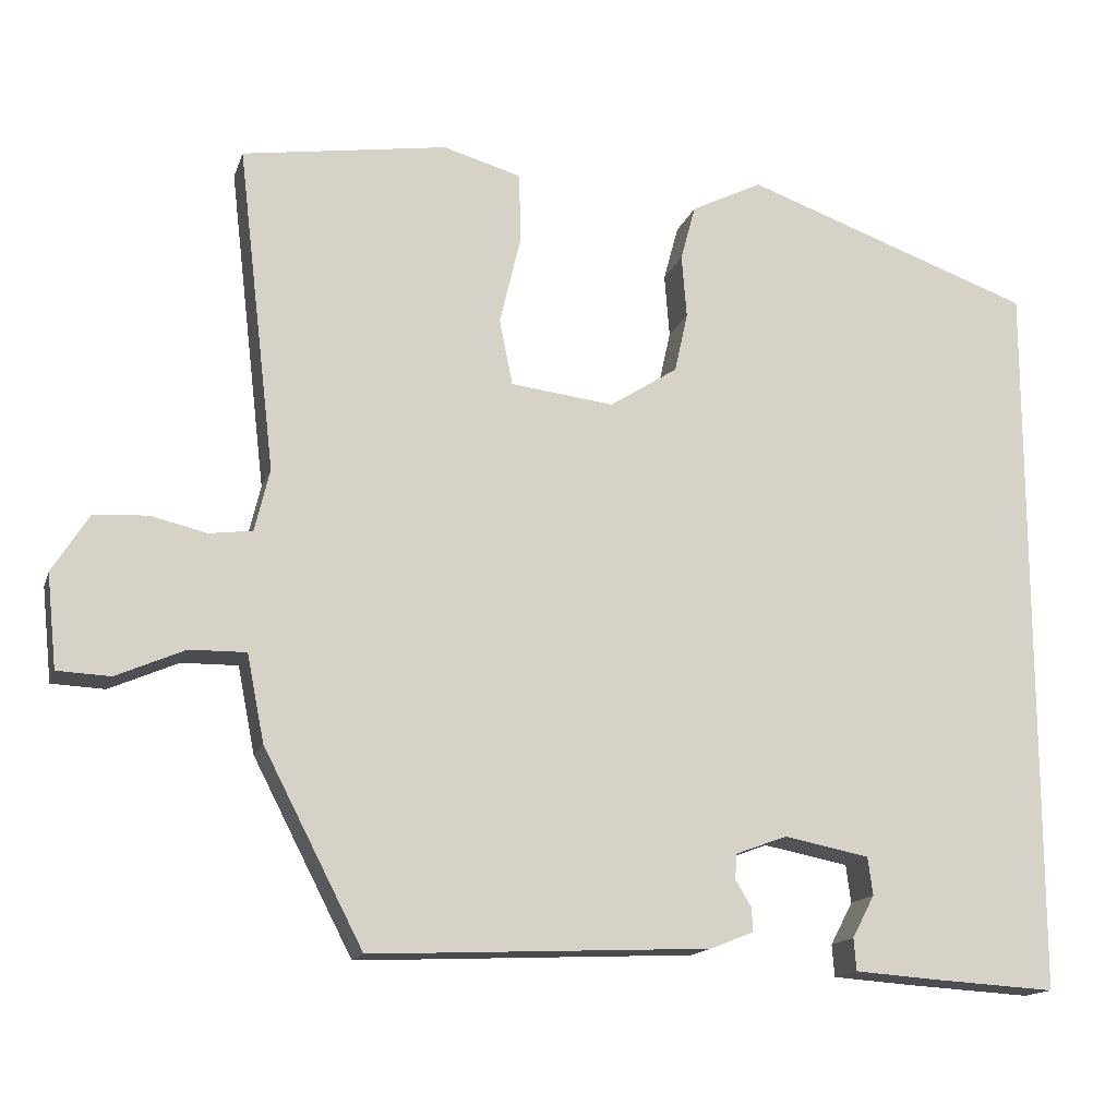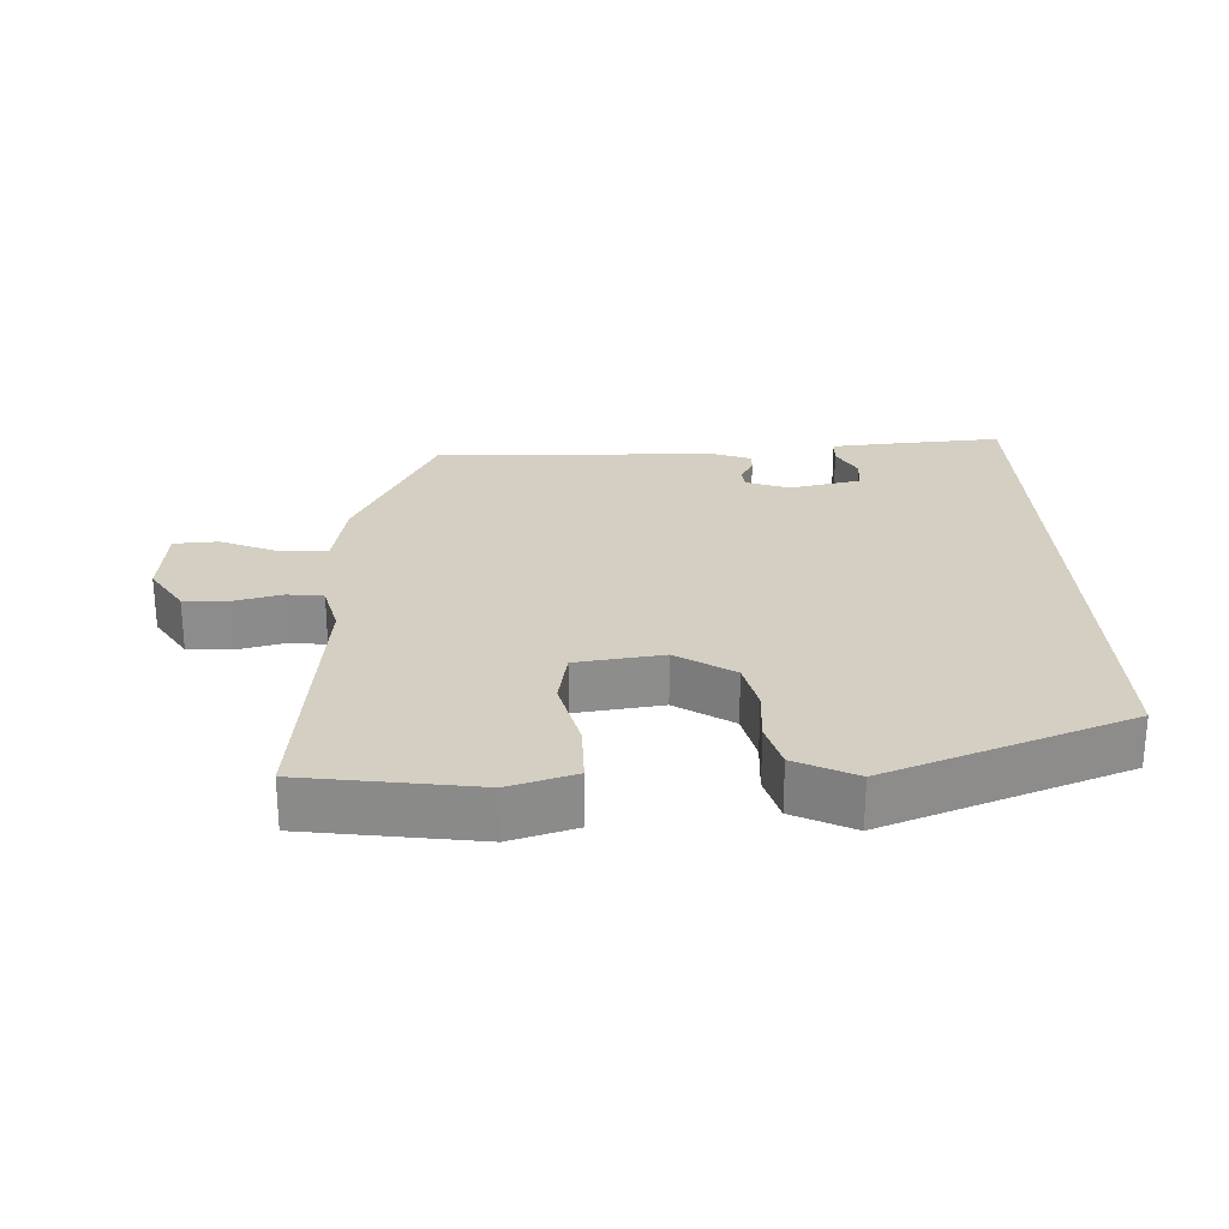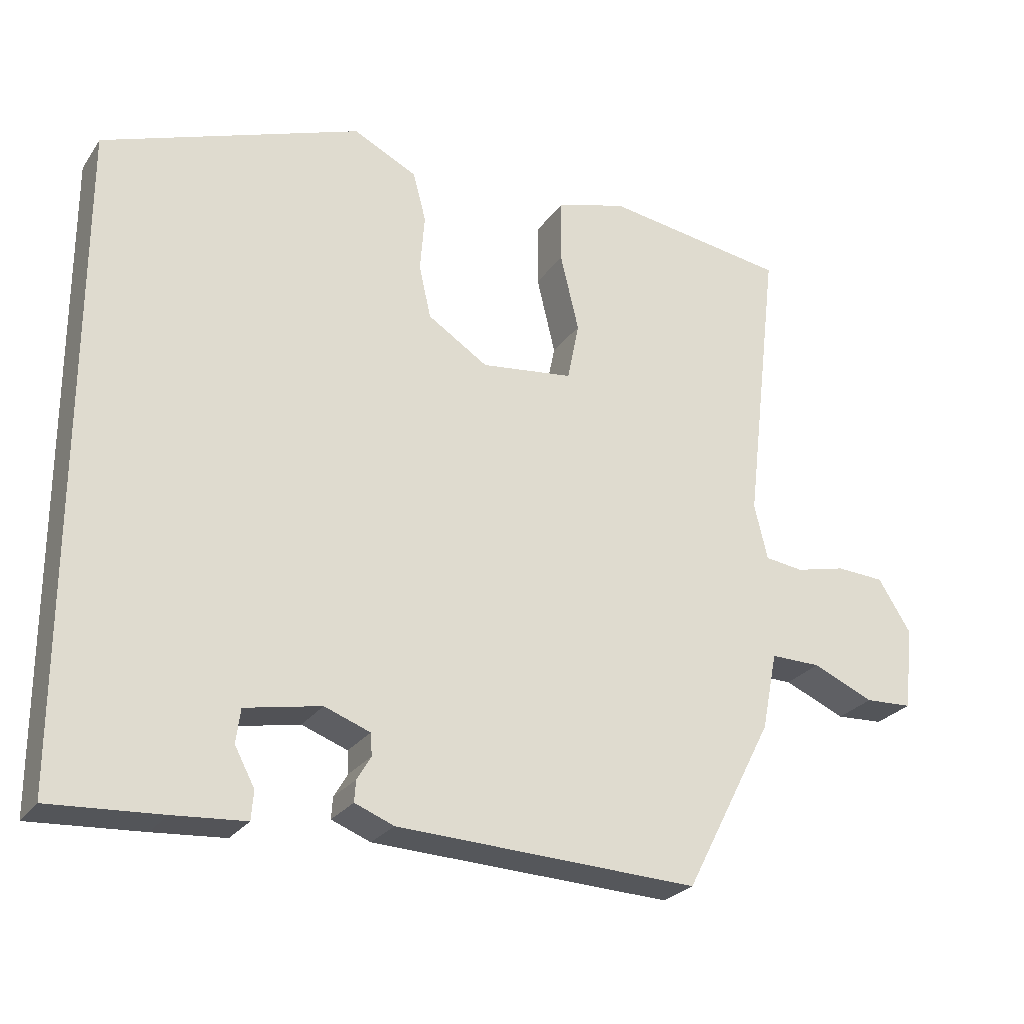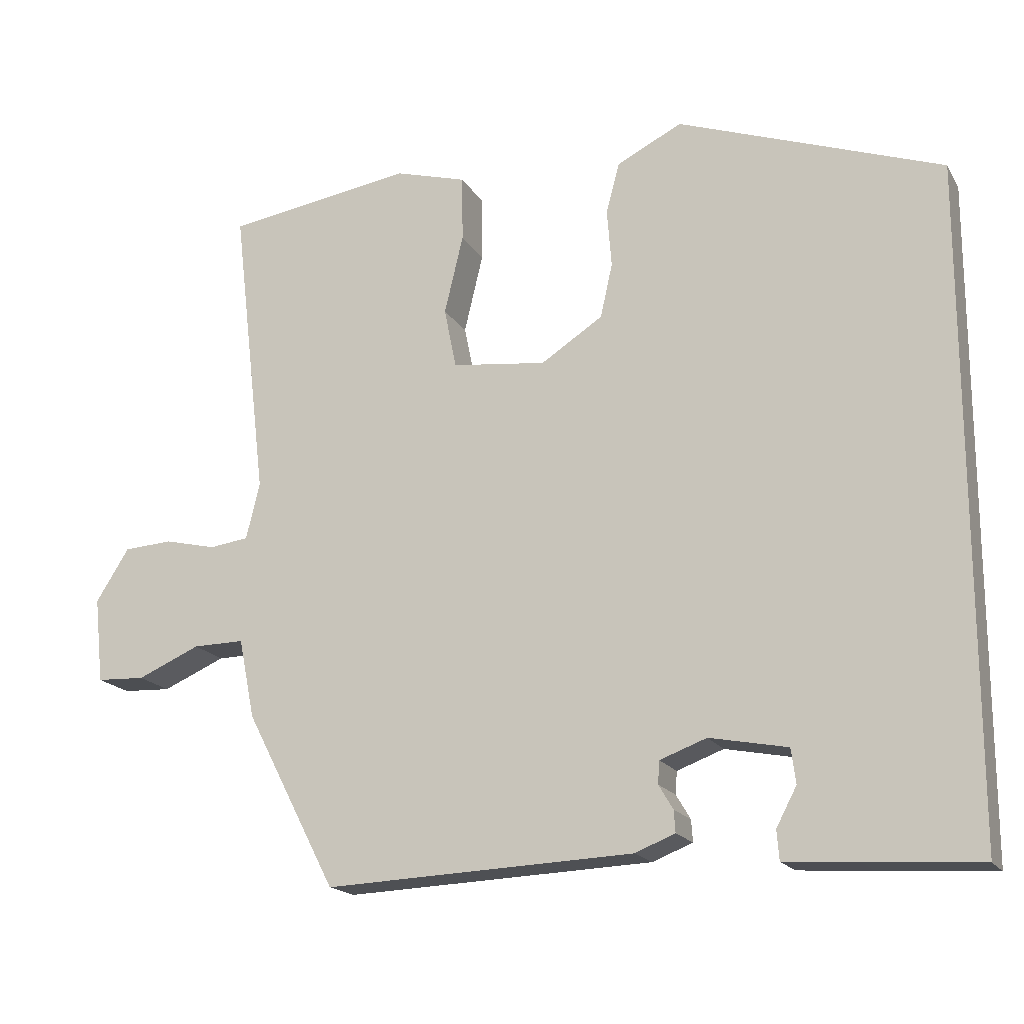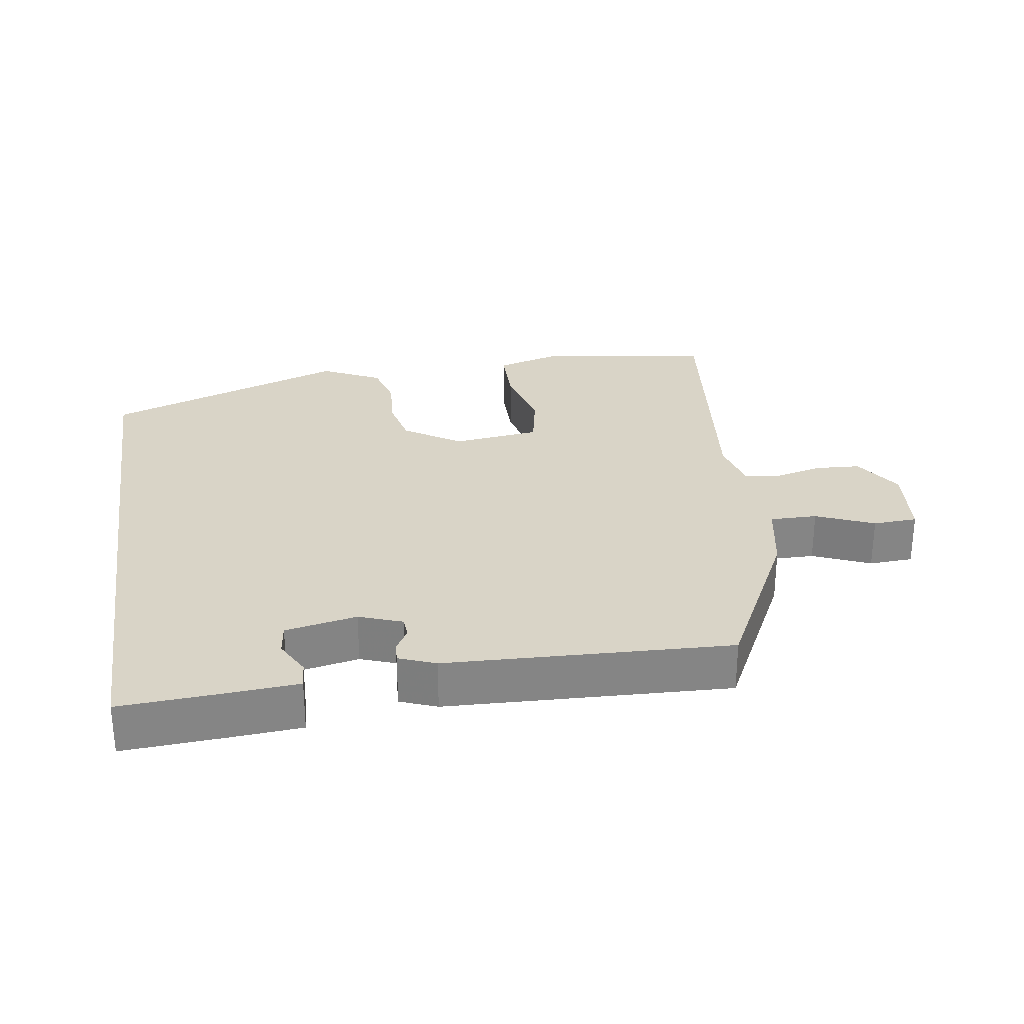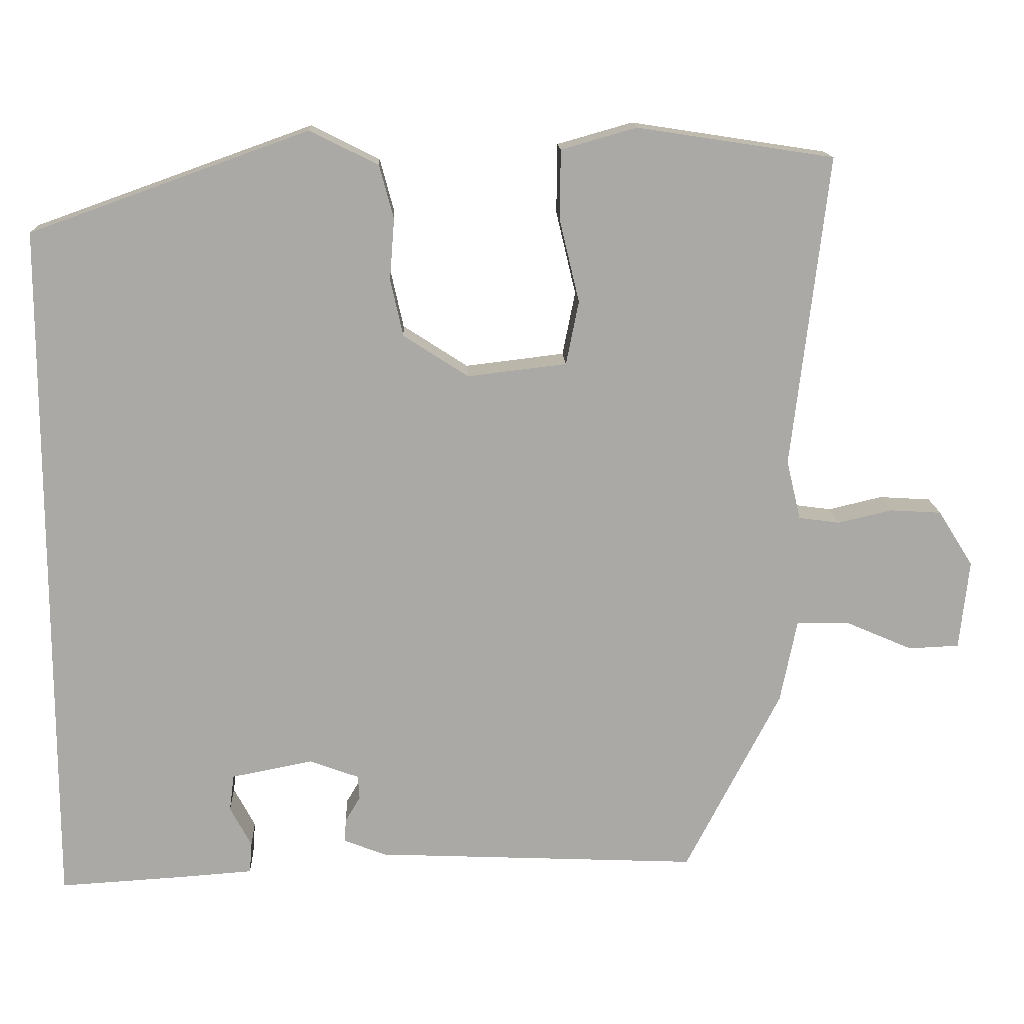
<metadata>
{"format":"obj","ext":"obj","renderer":"f3d","projection":"perspective","resolution":1024,"background":"white","views":[{"elev":-15.2,"azim":-15.4,"up":"+Z"},{"elev":25.8,"azim":-3.1,"up":"+Y"},{"elev":-25.8,"azim":153.1,"up":"+Z"},{"elev":-17.9,"azim":21.7,"up":"+Z"},{"elev":28.6,"azim":171.1,"up":"+Y"},{"elev":14.7,"azim":177.6,"up":"+Z"}]}
</metadata>
<code>
v 0.5 0.07 0.384
v 0.5 0.07 -0.495
v 0.349 0.07 -0.486
v 0.251 0.07 -0.479
v 0.248 0.07 -0.44
v 0.275 0.07 -0.389
v 0.269 0.07 -0.343
v 0.166 0.07 -0.323
v 0.104 0.07 -0.346
v 0.102 0.07 -0.376
v 0.121 0.07 -0.408
v 0.123 0.07 -0.437
v 0.07 0.07 -0.458
v -0.339 0.07 -0.476
v -0.459 0.07 -0.244
v -0.48 0.07 -0.139
v -0.548 0.07 -0.14
v -0.631 0.07 -0.176
v -0.695 0.07 -0.173
v -0.707 0.07 -0.06
v -0.663 0.07 0.01
v -0.598 0.07 0.014
v -0.53 0.07 -0.002
v -0.478 0.07 0.005
v -0.46 0.07 0.08
v -0.506 0.07 0.473
v -0.258 0.07 0.511
v -0.163 0.07 0.484
v -0.162 0.07 0.397
v -0.187 0.07 0.292
v -0.171 0.07 0.212
v -0.046 0.07 0.197
v 0.036 0.07 0.25
v 0.052 0.07 0.322
v 0.046 0.07 0.399
v 0.064 0.07 0.466
v 0.15 0.07 0.509
v 0.5 0 0.384
v 0.5 0 -0.495
v 0.349 0 -0.486
v 0.251 0 -0.479
v 0.248 0 -0.44
v 0.275 0 -0.389
v 0.269 0 -0.343
v 0.166 0 -0.323
v 0.104 0 -0.346
v 0.102 0 -0.376
v 0.121 0 -0.408
v 0.123 0 -0.437
v 0.07 0 -0.458
v -0.339 0 -0.476
v -0.459 0 -0.244
v -0.48 0 -0.139
v -0.548 0 -0.14
v -0.631 0 -0.176
v -0.695 0 -0.173
v -0.707 0 -0.06
v -0.663 0 0.01
v -0.598 0 0.014
v -0.53 0 -0.002
v -0.478 0 0.005
v -0.46 0 0.08
v -0.506 0 0.473
v -0.258 0 0.511
v -0.163 0 0.484
v -0.162 0 0.397
v -0.187 0 0.292
v -0.171 0 0.212
v -0.046 0 0.197
v 0.036 0 0.25
v 0.052 0 0.322
v 0.046 0 0.399
v 0.064 0 0.466
v 0.15 0 0.509
f 1 2 3
f 37 1 3
f 36 37 3
f 35 36 3
f 34 35 3
f 33 34 3
f 28 29 30
f 27 28 30
f 26 27 30
f 25 26 30
f 24 25 30 31
f 21 22 23
f 20 21 23
f 19 20 23
f 18 19 23
f 17 18 23
f 16 17 23 24
f 15 16 24
f 14 15 24
f 13 14 24
f 12 13 24
f 11 12 24
f 10 11 24
f 24 31 32
f 10 24 32
f 9 10 32
f 3 4 5 6
f 3 6 7
f 33 3 7
f 8 9 32 33
f 7 8 33
f 40 39 38
f 40 38 74
f 40 74 73
f 40 73 72
f 40 72 71
f 40 71 70
f 67 66 65
f 67 65 64
f 67 64 63
f 67 63 62
f 68 67 62 61
f 60 59 58
f 60 58 57
f 60 57 56
f 60 56 55
f 60 55 54
f 61 60 54 53
f 61 53 52
f 61 52 51
f 61 51 50
f 61 50 49
f 61 49 48
f 61 48 47
f 69 68 61
f 69 61 47
f 69 47 46
f 43 42 41 40
f 44 43 40
f 44 40 70
f 70 69 46 45
f 70 45 44
f 1 38 39 2
f 2 39 40 3
f 3 40 41 4
f 4 41 42 5
f 5 42 43 6
f 6 43 44 7
f 7 44 45 8
f 8 45 46 9
f 9 46 47 10
f 10 47 48 11
f 11 48 49 12
f 12 49 50 13
f 13 50 51 14
f 14 51 52 15
f 15 52 53 16
f 16 53 54 17
f 17 54 55 18
f 18 55 56 19
f 19 56 57 20
f 20 57 58 21
f 21 58 59 22
f 22 59 60 23
f 23 60 61 24
f 24 61 62 25
f 25 62 63 26
f 26 63 64 27
f 27 64 65 28
f 28 65 66 29
f 29 66 67 30
f 30 67 68 31
f 31 68 69 32
f 32 69 70 33
f 33 70 71 34
f 34 71 72 35
f 35 72 73 36
f 36 73 74 37
f 37 74 38 1

</code>
